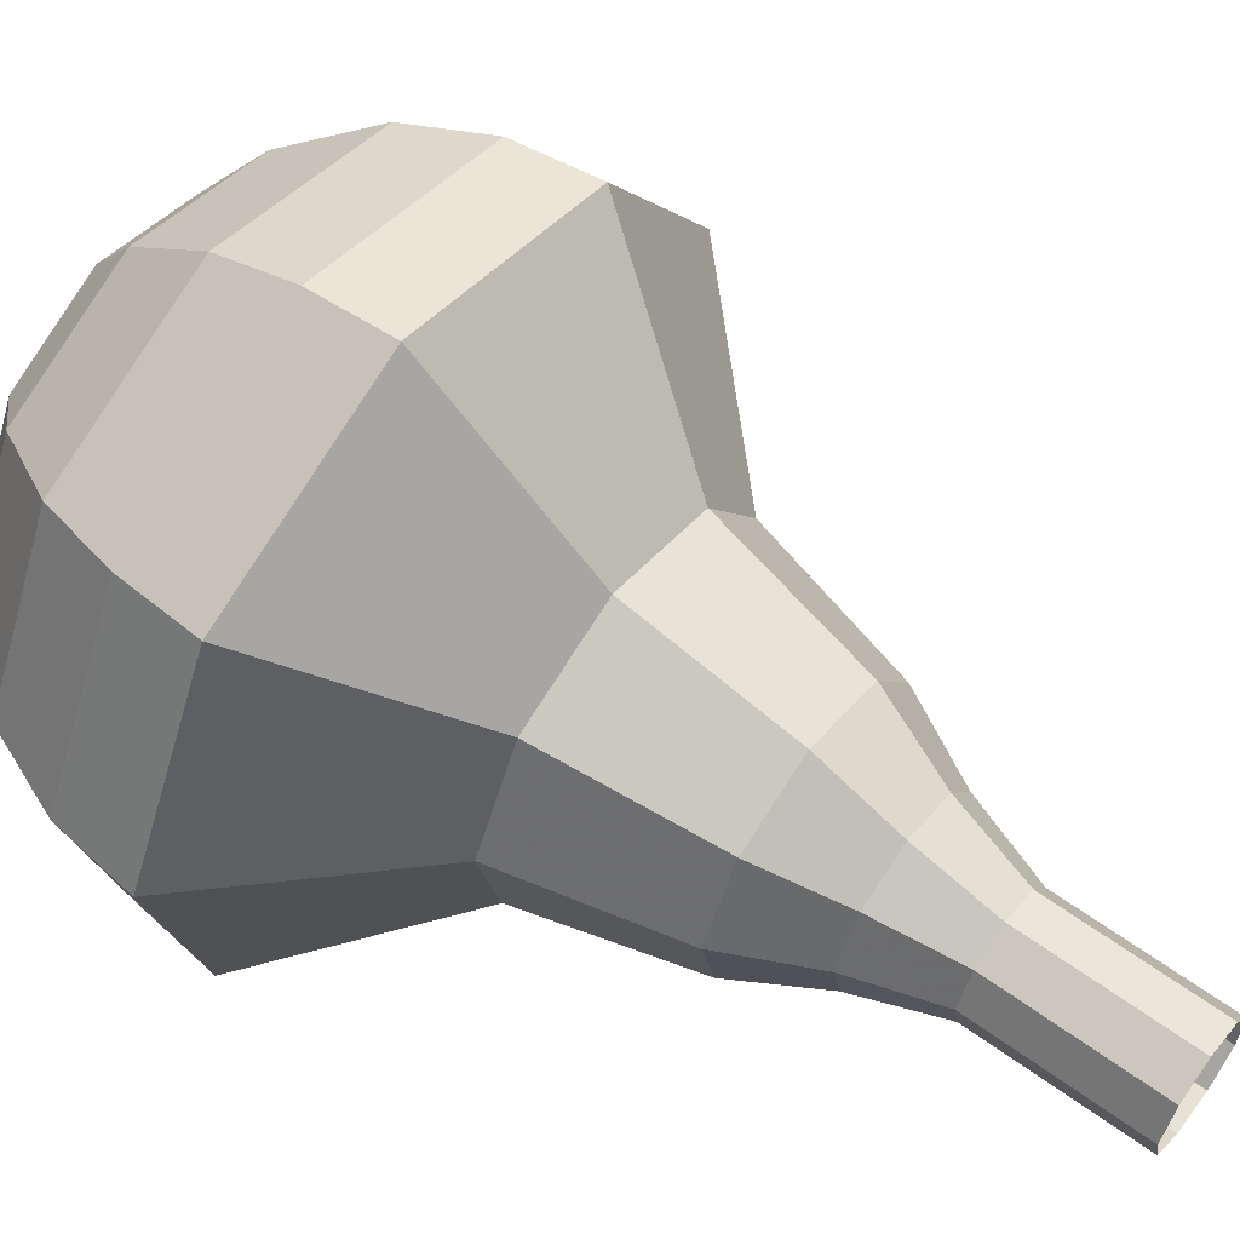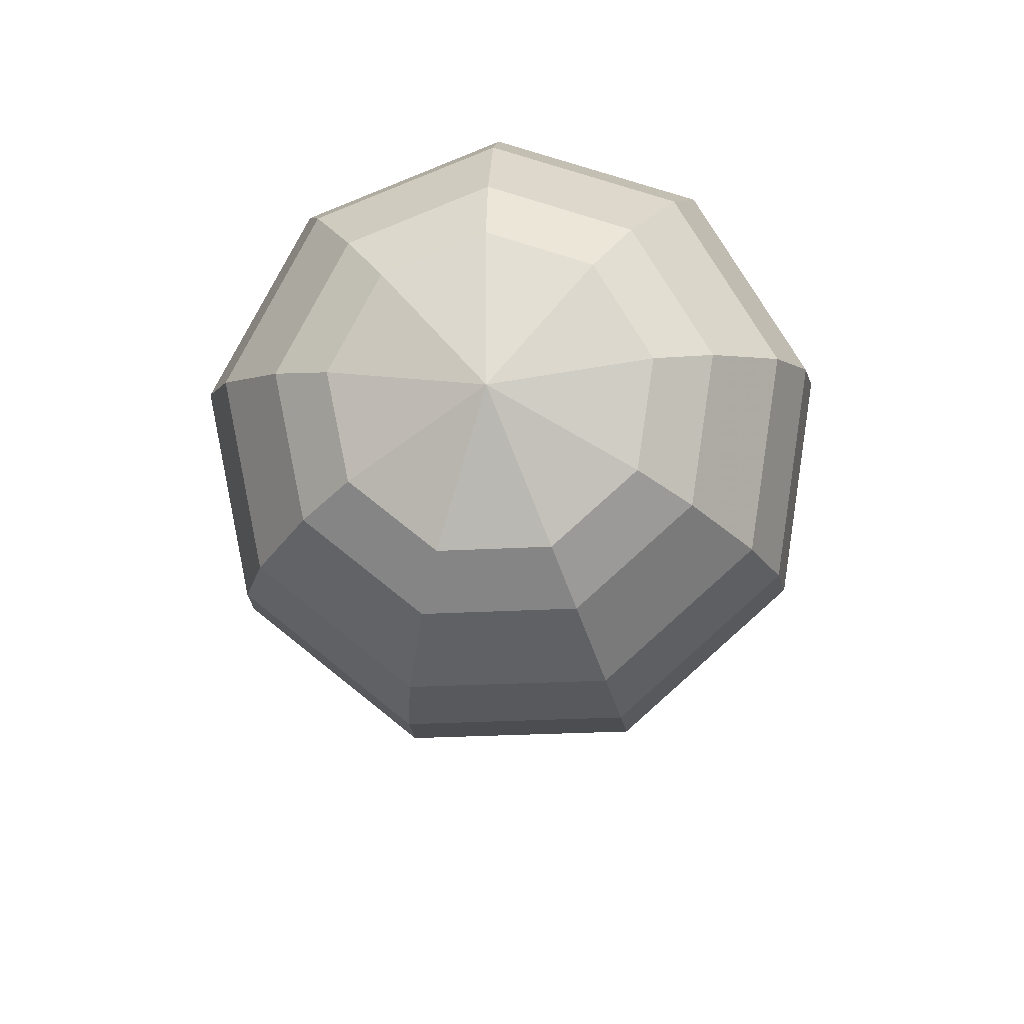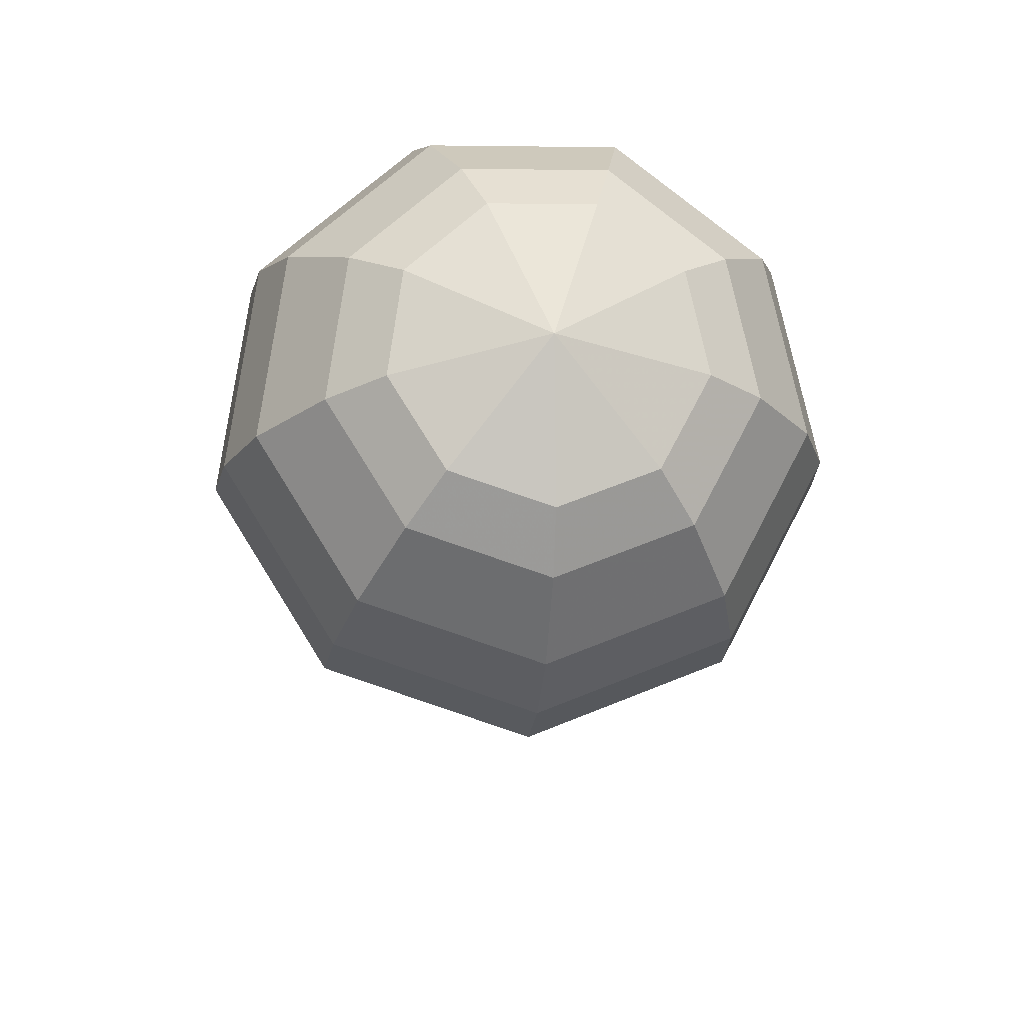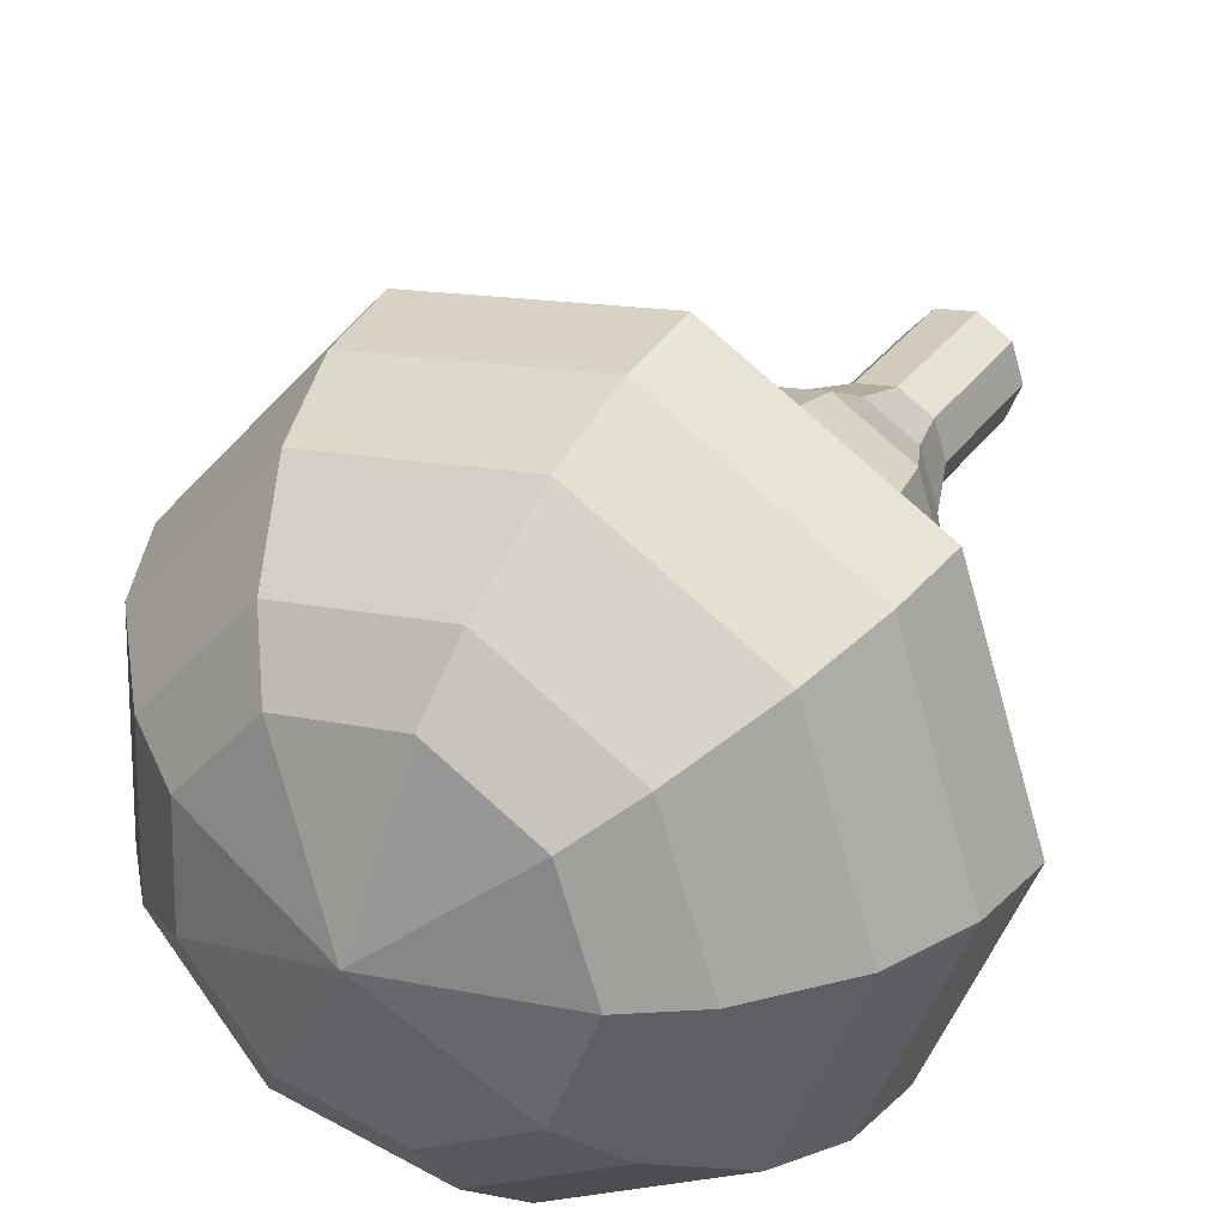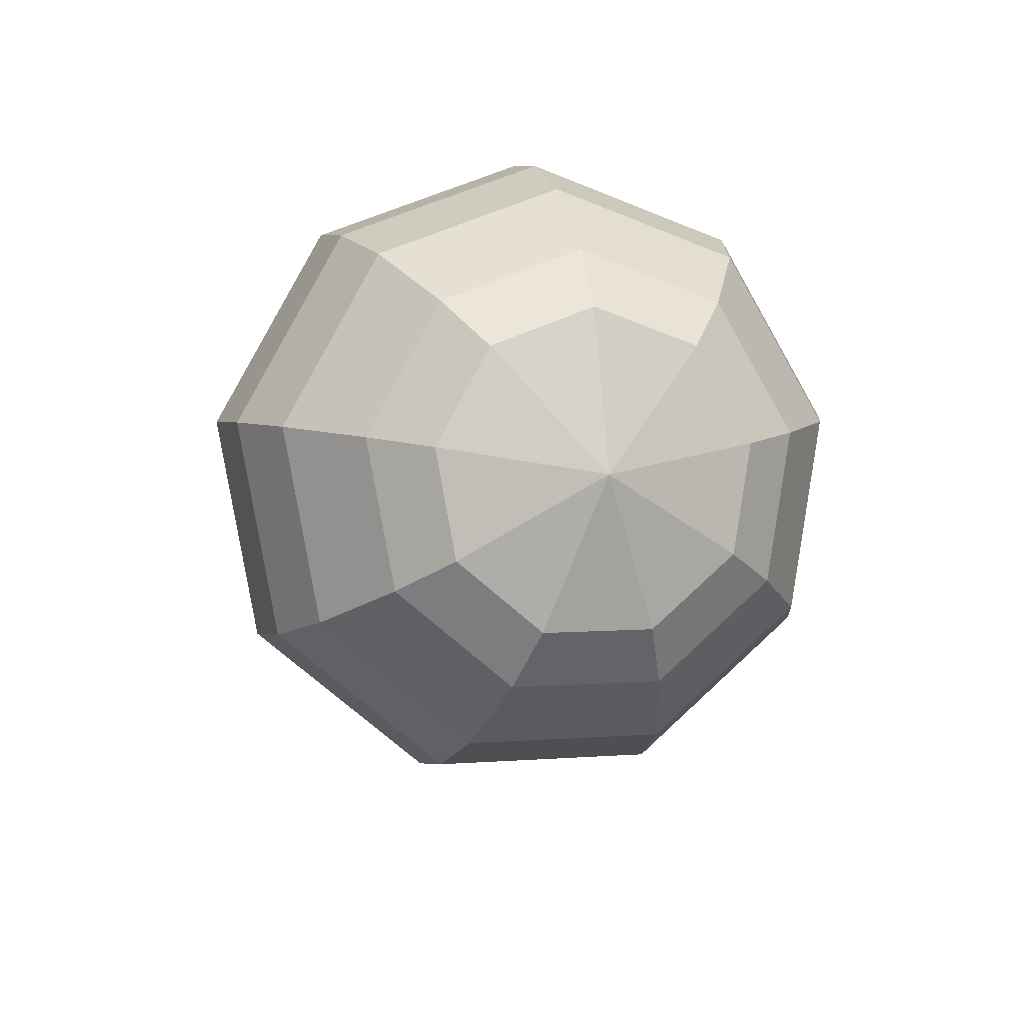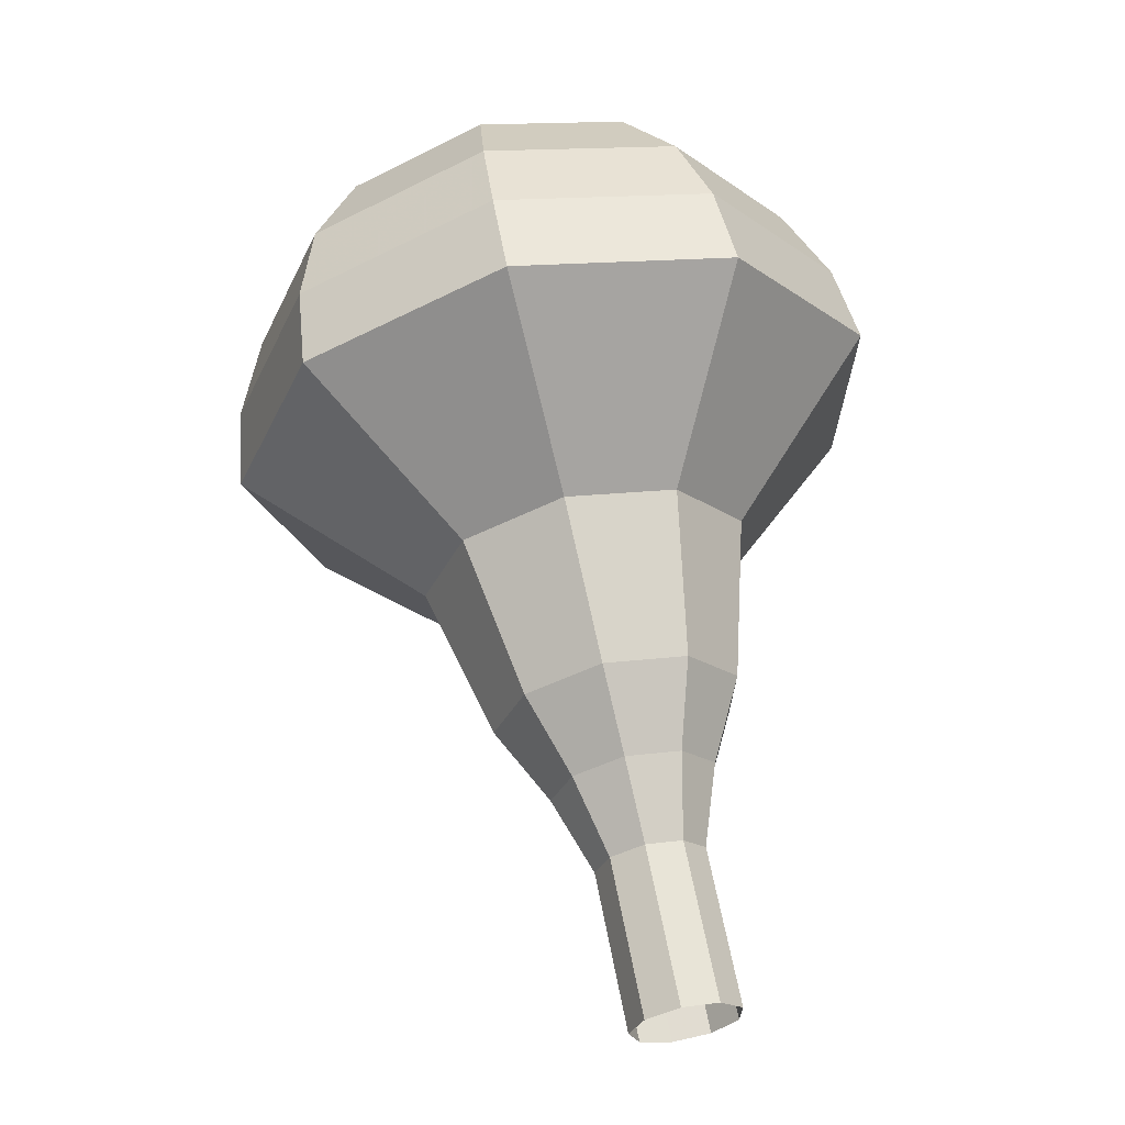
<metadata>
{"format":"obj","ext":"obj","renderer":"f3d","projection":"perspective","resolution":1024,"background":"white","views":[{"elev":52.3,"azim":99.6,"up":"+Y"},{"elev":54.2,"azim":-91.1,"up":"+Z"},{"elev":47.9,"azim":-114.3,"up":"+Z"},{"elev":34.9,"azim":1.2,"up":"+Y"},{"elev":68.2,"azim":-134.4,"up":"+Z"},{"elev":-2.1,"azim":55.0,"up":"+Z"}]}
</metadata>
<code>
g tube1
v 156.7 156 98.65
v 156 155.9 98.28
v 155.5 155.2 98.08
v 155.4 154.3 98.15
v 155.9 153.7 98.45
v 156.7 153.6 98.84
v 157.3 154 99.14
v 157.6 154.8 99.21
v 157.4 155.6 99.02
v 156.7 156 98.65
v 155.9 156.2 100.3
v 155.2 156 99.89
v 154.7 155.3 99.69
v 154.6 154.5 99.76
v 155.1 153.9 100.1
v 155.9 153.7 100.5
v 156.5 154.1 100.8
v 156.8 154.9 100.8
v 156.6 155.7 100.6
v 155.9 156.2 100.3
v 155.1 156.3 101.9
v 154.4 156.2 101.5
v 153.8 155.5 101.3
v 153.8 154.6 101.4
v 154.3 154 101.7
v 155 153.9 102.1
v 155.7 154.3 102.4
v 156 155.1 102.4
v 155.8 155.9 102.2
v 155.1 156.3 101.9
v 154.4 157.1 103.5
v 153.3 156.8 102.9
v 152.5 155.9 102.6
v 152.5 154.6 102.7
v 153.2 153.6 103.2
v 154.3 153.4 103.8
v 155.3 154.1 104.2
v 155.7 155.3 104.3
v 155.4 156.5 104
v 154.4 157.1 103.5
v 153.8 158.2 105.1
v 152.1 157.8 104.2
v 150.9 156.3 103.8
v 150.9 154.4 104
v 151.9 153 104.6
v 153.6 152.6 105.5
v 155.1 153.6 106.2
v 155.8 155.4 106.3
v 155.2 157.2 105.9
v 153.8 158.2 105.1
v 152.3 159.4 108.3
v 150 158.9 107.2
v 148.5 156.9 106.6
v 148.4 154.4 106.8
v 149.9 152.4 107.7
v 152.1 152 108.9
v 154.1 153.3 109.8
v 155 155.7 110
v 154.3 158.1 109.4
v 152.3 159.4 108.3
v 151.4 163.4 111.5
v 146.8 162.4 109.3
v 143.8 158.5 108.1
v 143.6 153.4 108.5
v 146.5 149.5 110.3
v 150.9 148.7 112.7
v 155 151.3 114.5
v 156.7 156.1 114.9
v 155.3 160.9 113.7
v 151.4 163.4 111.5
v 150.5 163.3 113.2
v 146.1 162.4 111
v 143.1 158.6 109.9
v 143 153.6 110.3
v 145.7 149.9 112
v 150.1 149 114.3
v 154 151.6 116
v 155.6 156.2 116.4
v 154.3 160.9 115.3
v 150.5 163.3 113.2
v 149.5 162.7 114.8
v 145.6 161.9 112.9
v 142.9 158.5 111.9
v 142.8 154 112.3
v 145.2 150.7 113.8
v 149.1 150 115.9
v 152.6 152.2 117.4
v 154.1 156.4 117.8
v 152.9 160.5 116.7
v 149.5 162.7 114.8
v 148.4 161.3 116.5
v 145.4 160.7 115
v 143.4 158.1 114.3
v 143.3 154.7 114.5
v 145.1 152.2 115.7
v 148.1 151.6 117.3
v 150.8 153.3 118.5
v 151.9 156.5 118.7
v 151 159.7 118
v 148.4 161.3 116.5
v 147.7 160.1 117.3
v 145.5 159.7 116.3
v 144 157.8 115.7
v 144 155.3 115.9
v 145.3 153.4 116.8
v 147.5 153 117.9
v 149.5 154.3 118.8
v 150.3 156.6 119
v 149.6 158.9 118.4
v 147.7 160.1 117.3
v 146.6 156.6 118.2
v 146.6 156.6 118.2
v 146.6 156.6 118.2
v 146.6 156.6 118.2
v 146.6 156.6 118.2
v 146.6 156.6 118.2
v 146.6 156.6 118.2
v 146.6 156.6 118.2
v 146.6 156.6 118.2
v 146.6 156.6 118.2
f 1 2 12
f 12 11 1
f 2 3 13
f 13 12 2
f 3 4 14
f 14 13 3
f 4 5 15
f 15 14 4
f 5 6 16
f 16 15 5
f 6 7 17
f 17 16 6
f 7 8 18
f 18 17 7
f 8 9 19
f 19 18 8
f 9 10 20
f 20 19 9
f 11 12 22
f 22 21 11
f 12 13 23
f 23 22 12
f 13 14 24
f 24 23 13
f 14 15 25
f 25 24 14
f 15 16 26
f 26 25 15
f 16 17 27
f 27 26 16
f 17 18 28
f 28 27 17
f 18 19 29
f 29 28 18
f 19 20 30
f 30 29 19
f 21 22 32
f 32 31 21
f 22 23 33
f 33 32 22
f 23 24 34
f 34 33 23
f 24 25 35
f 35 34 24
f 25 26 36
f 36 35 25
f 26 27 37
f 37 36 26
f 27 28 38
f 38 37 27
f 28 29 39
f 39 38 28
f 29 30 40
f 40 39 29
f 31 32 42
f 42 41 31
f 32 33 43
f 43 42 32
f 33 34 44
f 44 43 33
f 34 35 45
f 45 44 34
f 35 36 46
f 46 45 35
f 36 37 47
f 47 46 36
f 37 38 48
f 48 47 37
f 38 39 49
f 49 48 38
f 39 40 50
f 50 49 39
f 41 42 52
f 52 51 41
f 42 43 53
f 53 52 42
f 43 44 54
f 54 53 43
f 44 45 55
f 55 54 44
f 45 46 56
f 56 55 45
f 46 47 57
f 57 56 46
f 47 48 58
f 58 57 47
f 48 49 59
f 59 58 48
f 49 50 60
f 60 59 49
f 51 52 62
f 62 61 51
f 52 53 63
f 63 62 52
f 53 54 64
f 64 63 53
f 54 55 65
f 65 64 54
f 55 56 66
f 66 65 55
f 56 57 67
f 67 66 56
f 57 58 68
f 68 67 57
f 58 59 69
f 69 68 58
f 59 60 70
f 70 69 59
f 61 62 72
f 72 71 61
f 62 63 73
f 73 72 62
f 63 64 74
f 74 73 63
f 64 65 75
f 75 74 64
f 65 66 76
f 76 75 65
f 66 67 77
f 77 76 66
f 67 68 78
f 78 77 67
f 68 69 79
f 79 78 68
f 69 70 80
f 80 79 69
f 71 72 82
f 82 81 71
f 72 73 83
f 83 82 72
f 73 74 84
f 84 83 73
f 74 75 85
f 85 84 74
f 75 76 86
f 86 85 75
f 76 77 87
f 87 86 76
f 77 78 88
f 88 87 77
f 78 79 89
f 89 88 78
f 79 80 90
f 90 89 79
f 81 82 92
f 92 91 81
f 82 83 93
f 93 92 82
f 83 84 94
f 94 93 83
f 84 85 95
f 95 94 84
f 85 86 96
f 96 95 85
f 86 87 97
f 97 96 86
f 87 88 98
f 98 97 87
f 88 89 99
f 99 98 88
f 89 90 100
f 100 99 89
f 91 92 102
f 102 101 91
f 92 93 103
f 103 102 92
f 93 94 104
f 104 103 93
f 94 95 105
f 105 104 94
f 95 96 106
f 106 105 95
f 96 97 107
f 107 106 96
f 97 98 108
f 108 107 97
f 98 99 109
f 109 108 98
f 99 100 110
f 110 109 99
f 101 102 112
f 112 111 101
f 102 103 113
f 113 112 102
f 103 104 114
f 114 113 103
f 104 105 115
f 115 114 104
f 105 106 116
f 116 115 105
f 106 107 117
f 117 116 106
f 107 108 118
f 118 117 107
f 108 109 119
f 119 118 108
f 109 110 120
f 120 119 109
g

</code>
